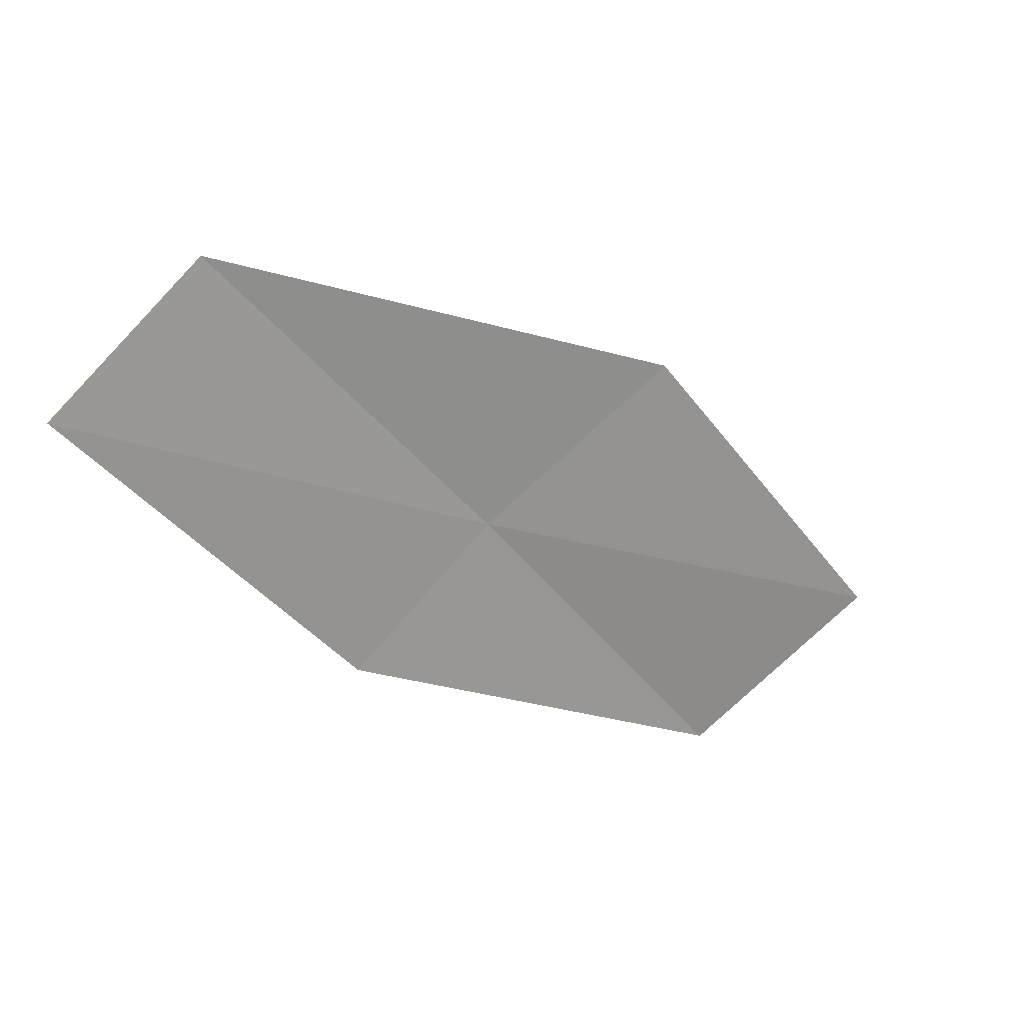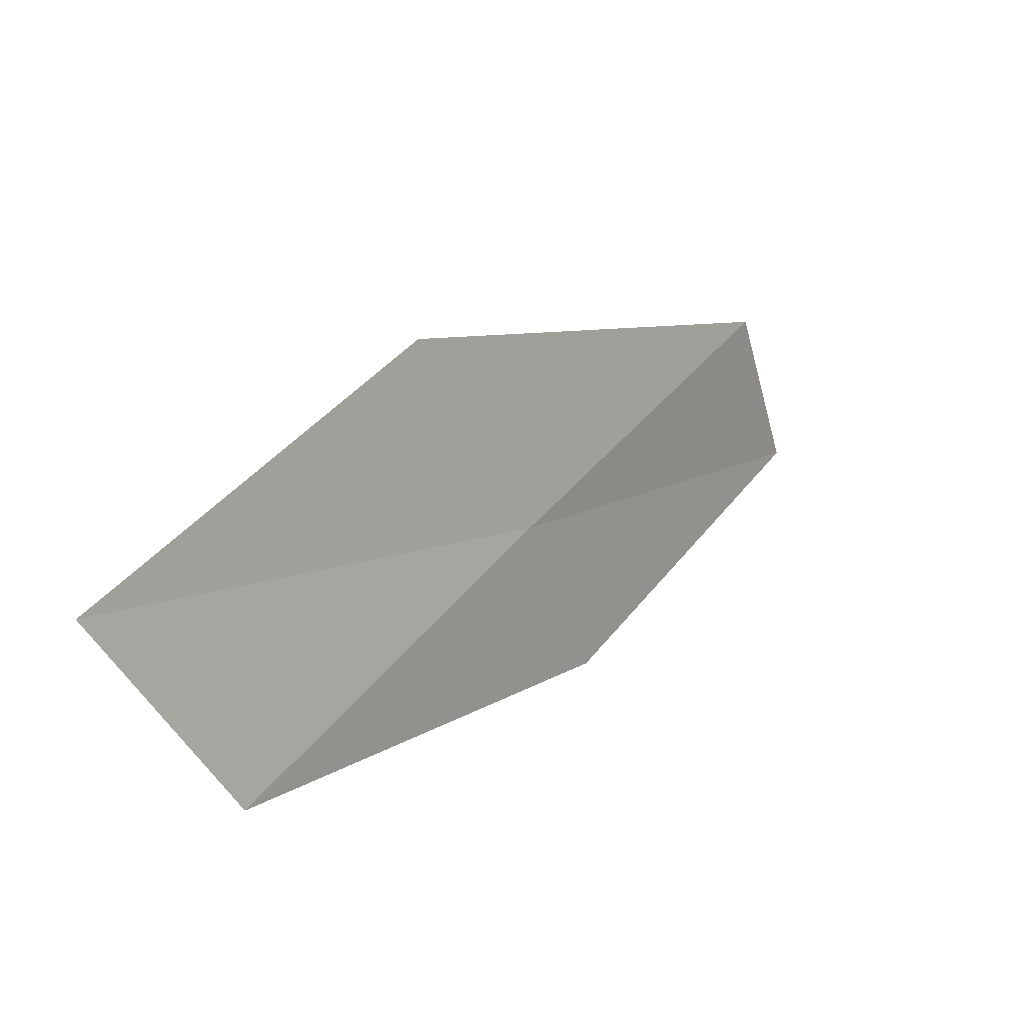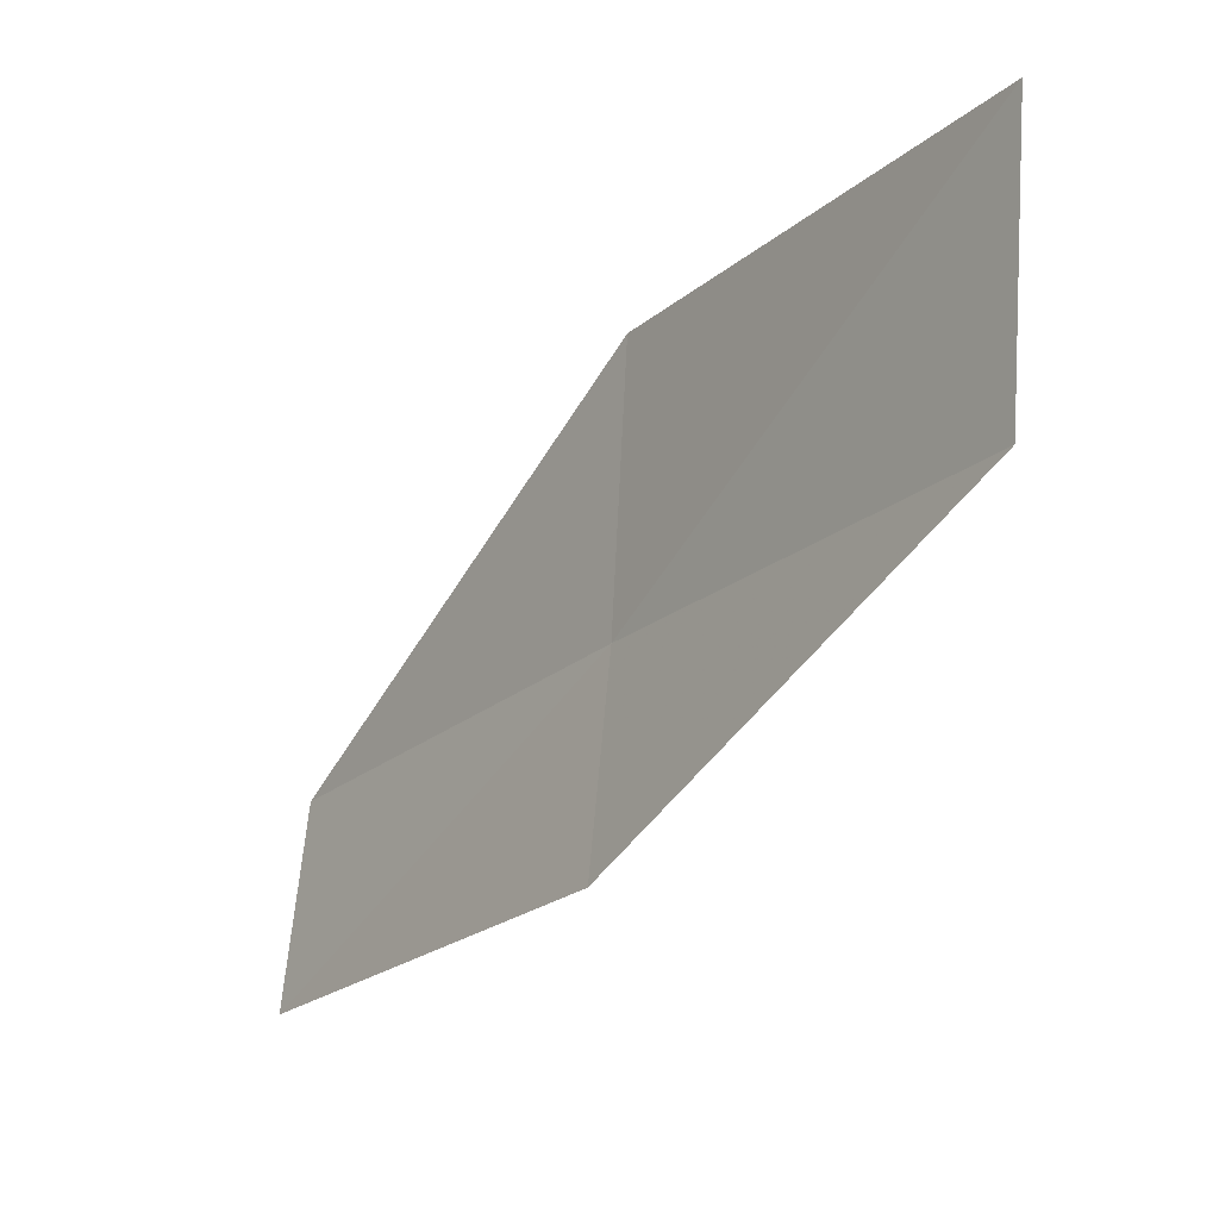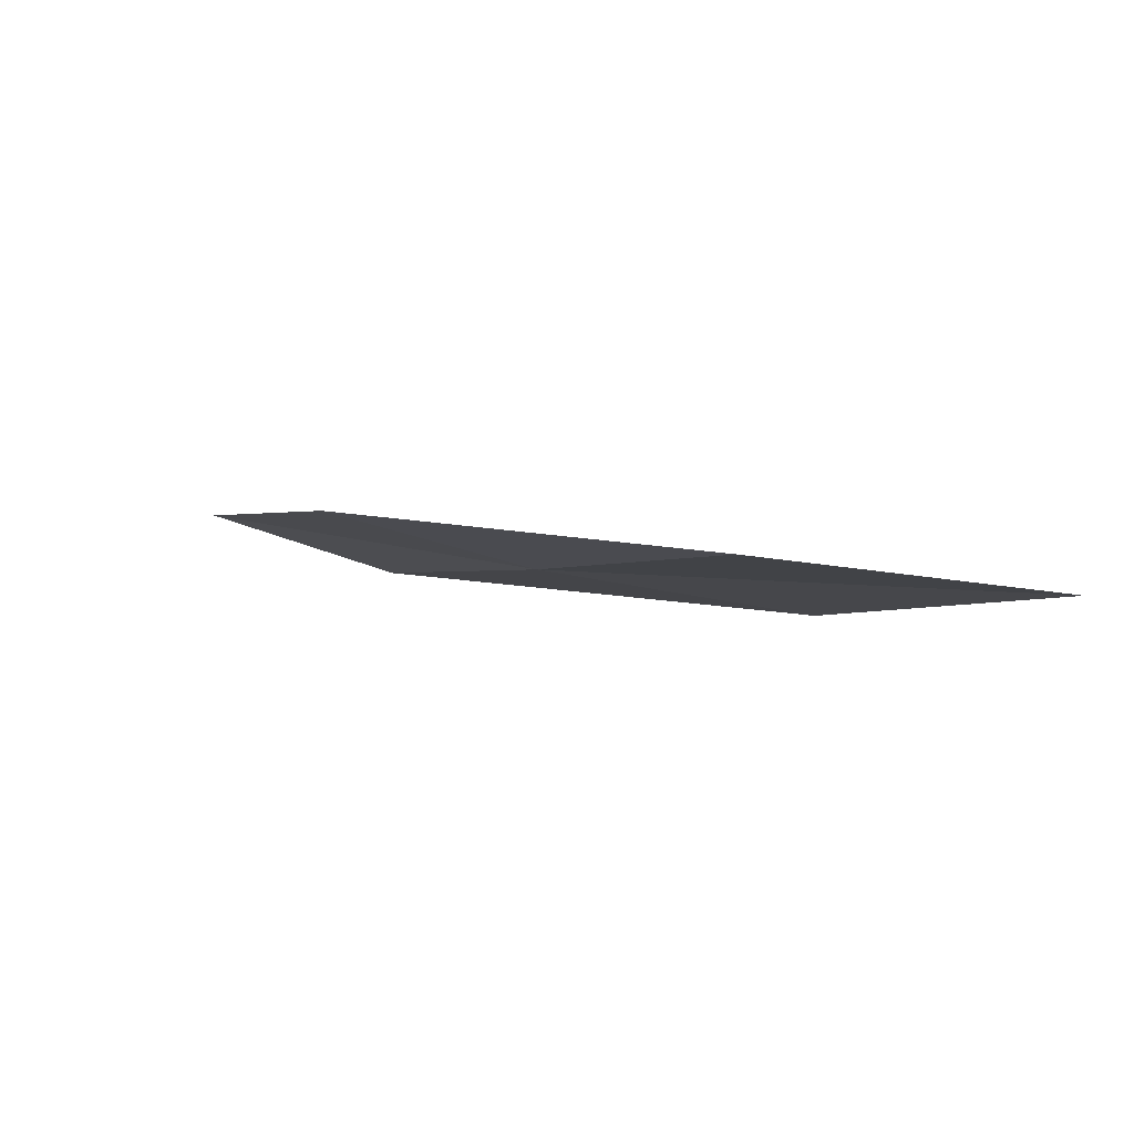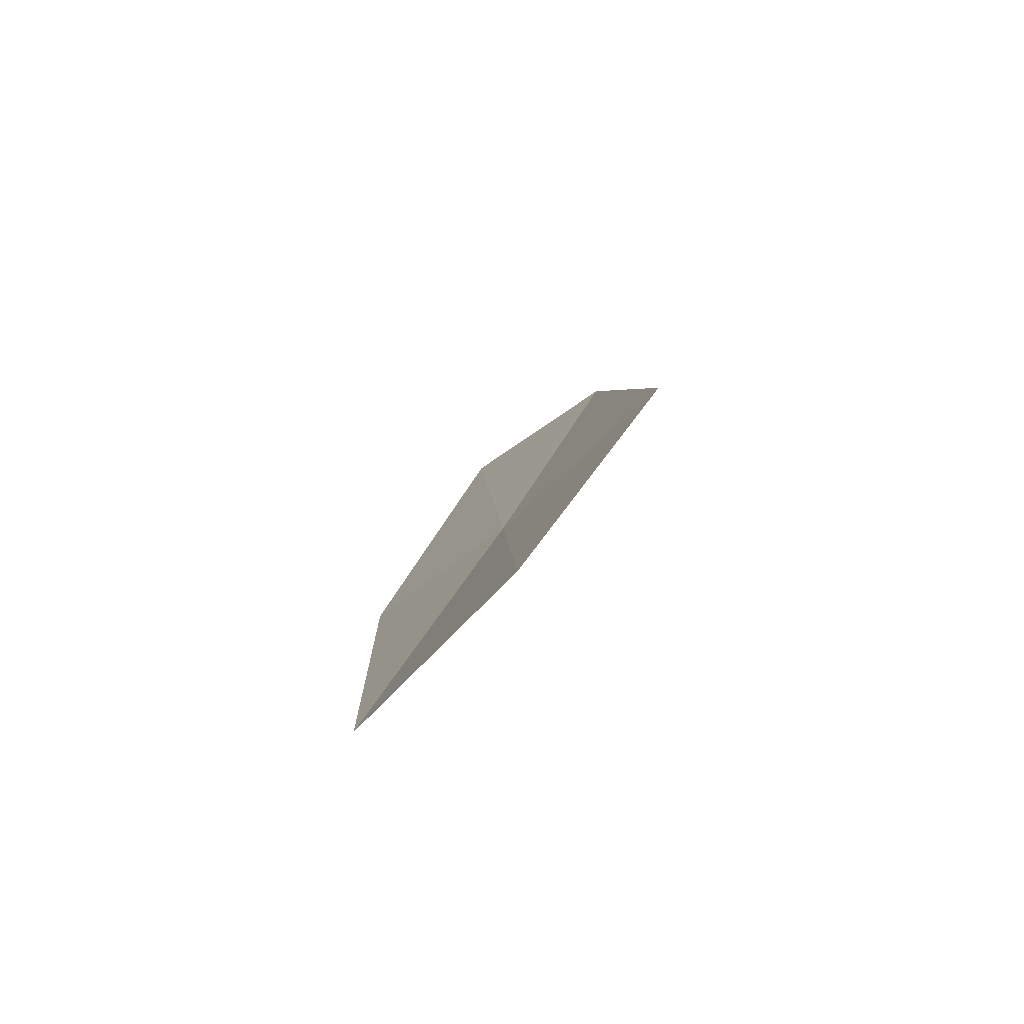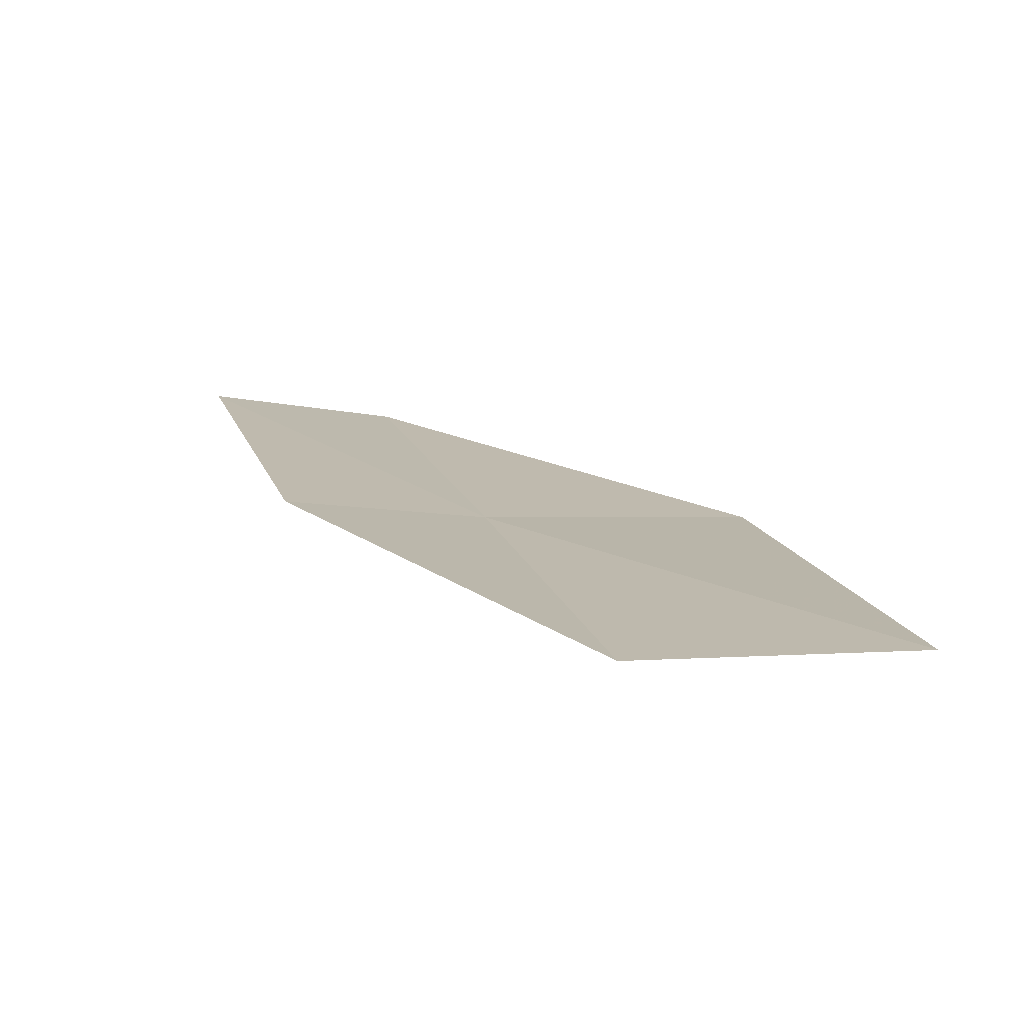
<metadata>
{"format":"obj","ext":"obj","renderer":"f3d","projection":"perspective","resolution":1024,"background":"white","views":[{"elev":63.6,"azim":52.7,"up":"+Z"},{"elev":-49.3,"azim":-148.0,"up":"+Z"},{"elev":-0.0,"azim":112.4,"up":"+Y"},{"elev":-64.1,"azim":87.3,"up":"+Z"},{"elev":-38.6,"azim":153.3,"up":"+Z"},{"elev":-44.9,"azim":97.8,"up":"+Z"}]}
</metadata>
<code>
v -14.52 20.12 2
v -13.56 22.19 0
v -14.7 21.45 2
v -13.45 20.85 0
v -14.26 19.12 2
v -15.55 19.33 4
v -15.24 18.34 4
f 1 3 2
f 1 2 4
f 1 4 5
f 1 6 3
f 1 7 6
f 1 5 7

</code>
